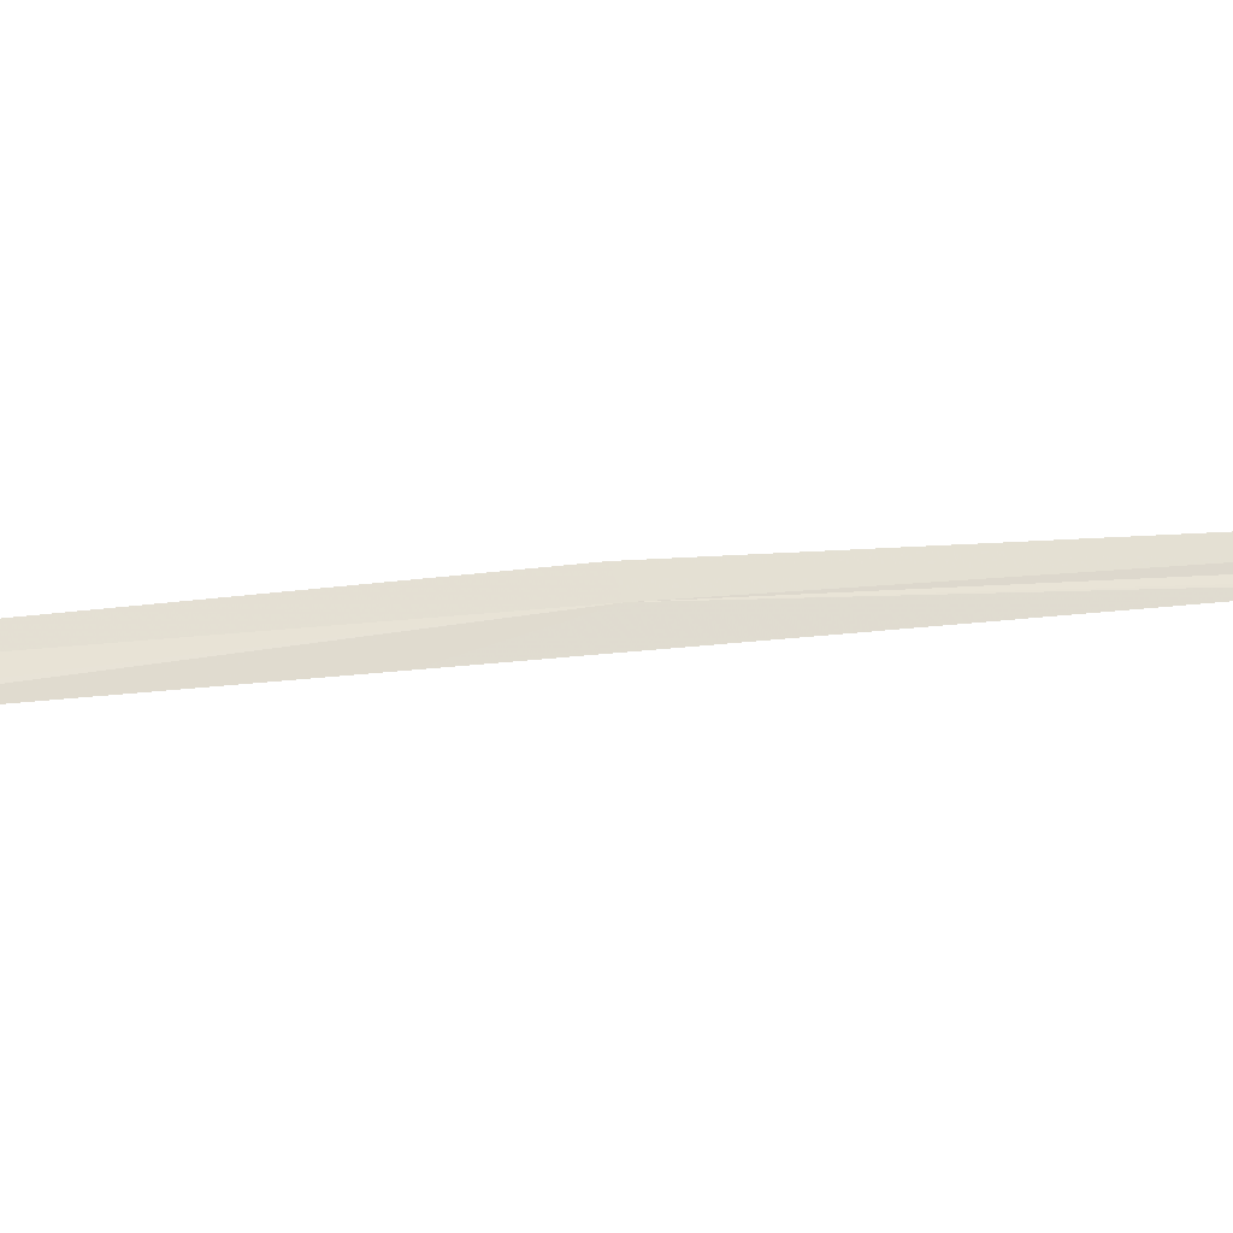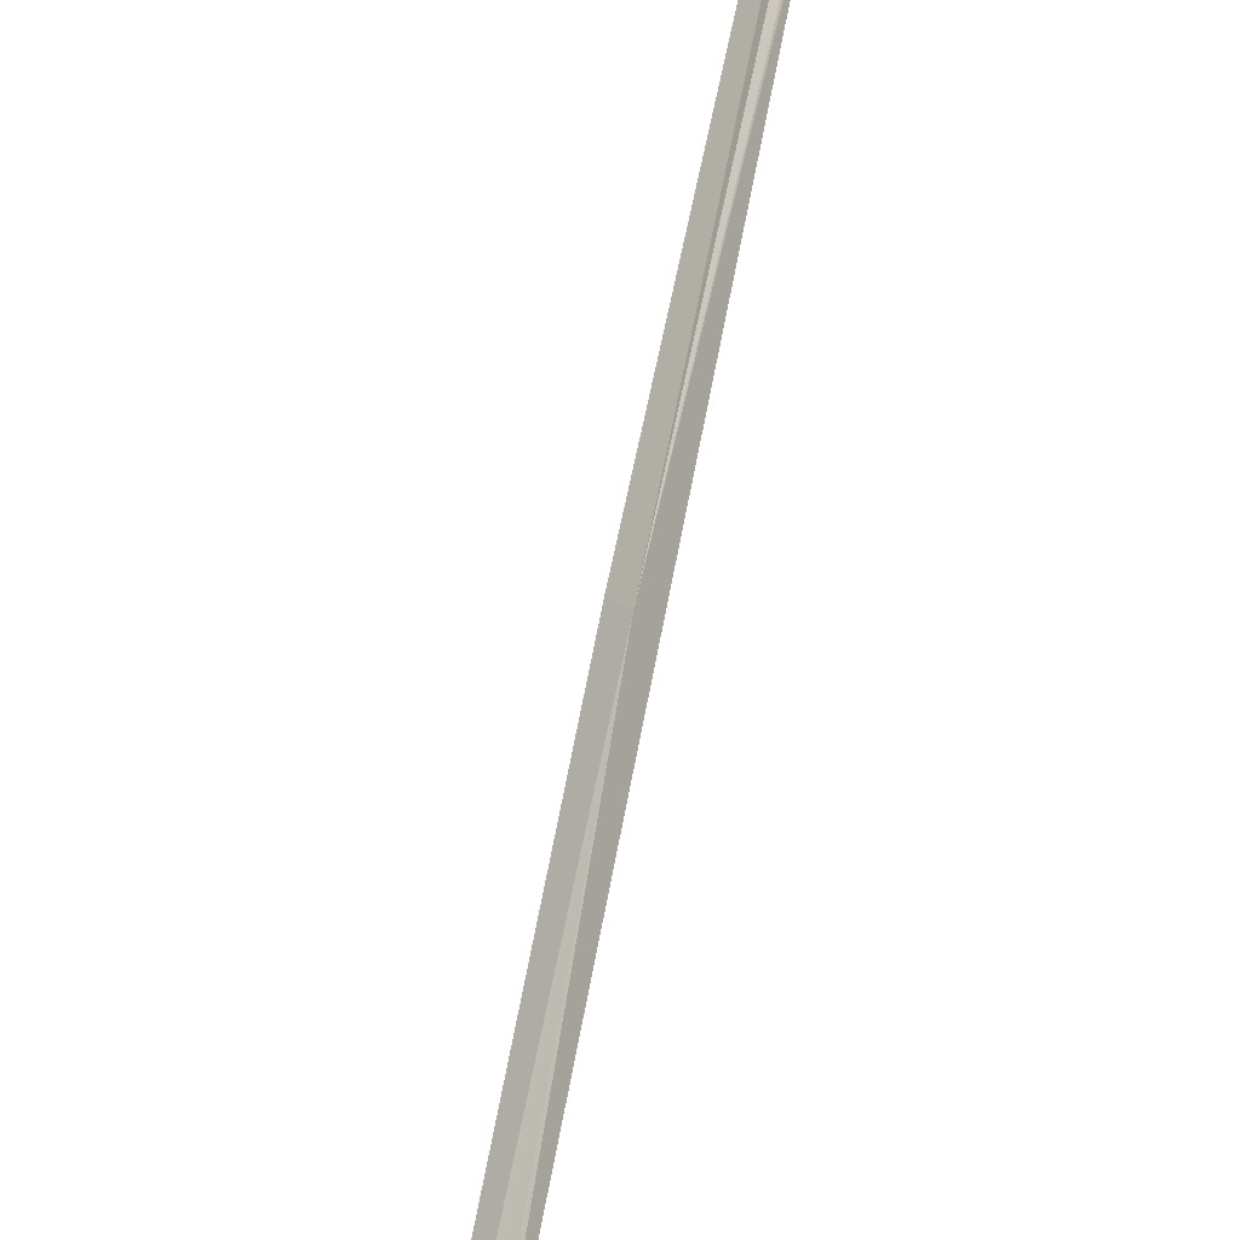
<metadata>
{"format":"obj","ext":"obj","renderer":"f3d","projection":"perspective","resolution":1024,"background":"white","views":[{"elev":9.5,"azim":-123.8,"up":"+Y"},{"elev":62.9,"azim":-177.9,"up":"+Y"}]}
</metadata>
<code>
v 17.14 18.28 9.984
v 16.98 18.24 10.93
v 16.95 18.23 11.12
v 17.28 18.23 8.866
v 17.35 18.22 8.348
v 17.15 18.23 9.736
v 16.74 18.21 12.51
v 16.74 18.25 12.73
v 17.17 18.32 9.984
v 17.57 18.27 7.24
v 17.54 18.23 7.24
f 1 2 3
f 1 5 4
f 1 4 6
f 1 3 7
f 1 8 9
f 1 9 10
f 1 10 11
f 1 11 5
f 1 6 2
f 1 7 8

</code>
